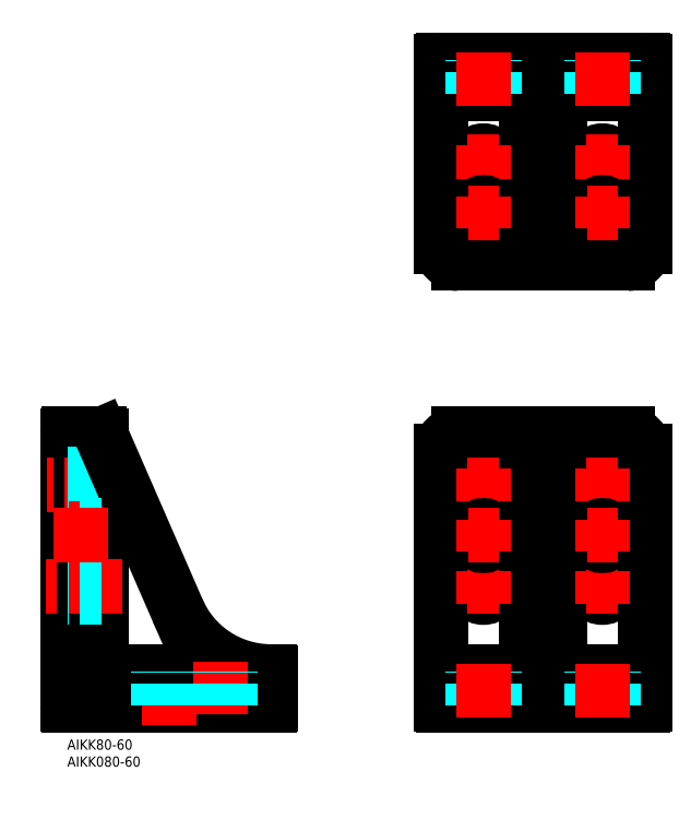
<metadata>
{"format":"dxf","ext":"dxf","renderer":"ezdxf+matplotlib","layout":"modelspace","background":"white","min_lineweight":24,"dpi":150}
</metadata>
<code>
0
SECTION
2
ENTITIES
0
INSERT
8
MSM_CONTINUOUS
2
*U3
10
0
20
0
30
0
0
INSERT
8
MSM_CONTINUOUS
2
*U4
10
0
20
0
30
0
0
LINE
8
MSM_CONTINUOUS
10
0
20
10.5
30
0
11
0
21
89.5
31
0
0
LINE
8
MSM_CONTINUOUS
10
10
20
23
30
0
11
10
21
89.5
31
0
0
LINE
8
MSM_CONTINUOUS
10
0.5
20
10
30
0
11
59.5
21
10
31
0
0
LINE
8
MSM_CONTINUOUS
10
0.5
20
90
30
0
11
9.5
21
90
31
0
0
LINE
8
MSM_CONTINUOUS
10
60
20
10.5
30
0
11
60
21
19.5
31
0
0
LINE
8
MSM_CONTINUOUS
10
110.5
20
10
30
0
11
169.5
21
10
31
0
0
LINE
8
MSM_CONTINUOUS
10
110.5
20
200
30
0
11
169.5
21
200
31
0
0
LINE
8
MSM_CONTINUOUS
10
115
20
140
30
0
11
165
21
140
31
0
0
LINE
8
MSM_CONTINUOUS
10
110
20
145
30
0
11
110
21
199.5
31
0
0
LINE
8
MSM_CONTINUOUS
10
170
20
145
30
0
11
170
21
199.5
31
0
0
LINE
8
MSM_CONTINUOUS
10
115
20
90
30
0
11
165
21
90
31
0
0
LINE
8
MSM_CONTINUOUS
10
110
20
85
30
0
11
110
21
10.5
31
0
0
LINE
8
MSM_CONTINUOUS
10
170
20
85
30
0
11
170
21
10.5
31
0
0
ARC
8
MSM_CONTINUOUS
10
169.5
20
199.5
30
0
40
0.5
50
0
51
90
0
ARC
8
MSM_CONTINUOUS
10
110.5
20
10.5
30
0
40
0.5
50
180
51
270
0
ARC
8
MSM_CONTINUOUS
10
169.5
20
10.5
30
0
40
0.5
50
270
51
0
0
ARC
8
MSM_CONTINUOUS
10
148
20
23
30
0
40
3
50
180
51
270
0
LINE
8
MSM_CONTINUOUS
10
170
20
20
30
0
11
110
21
20
31
0
0
ARC
8
MSM_CONTINUOUS
10
148
20
187
30
0
40
3
50
90
51
180
0
LINE
8
MSM_CONTINUOUS
10
145
20
90
30
0
11
145
21
23
31
0
0
LINE
8
MSM_CONTINUOUS
10
135
20
90
30
0
11
135
21
23
31
0
0
ARC
8
MSM_CONTINUOUS
10
132
20
23
30
0
40
3
50
270
51
8.956e-12
0
LINE
8
MSM_CONTINUOUS
10
145
20
140
30
0
11
145
21
187
31
0
0
LINE
8
MSM_CONTINUOUS
10
135
20
140
30
0
11
135
21
187
31
0
0
ARC
8
MSM_CONTINUOUS
10
132
20
187
30
0
40
3
50
6.514e-12
51
90
0
ARC
8
MSM_CONTINUOUS
10
110.5
20
199.5
30
0
40
0.5
50
90
51
180
0
LINE
8
MSM_CONTINUOUS
10
110
20
190
30
0
11
170
21
190
31
0
0
LINE
8
MSM_CENTER
10
16.07
20
45
30
0
11
-6.428
21
45
31
0
0
LINE
8
MSM_CENTER
10
14.99
20
75
30
0
11
-5.977
21
75
31
0
0
CIRCLE
8
MSM_CONTINUOUS
10
122.5
20
170
30
0
40
3.25
0
CIRCLE
8
MSM_CONTINUOUS
10
157.5
20
170
30
0
40
3.25
0
CIRCLE
8
MSM_CONTINUOUS
10
122.5
20
75
30
0
40
3.25
0
CIRCLE
8
MSM_CONTINUOUS
10
122.5
20
45
30
0
40
3.25
0
CIRCLE
8
MSM_CONTINUOUS
10
157.5
20
75
30
0
40
3.25
0
CIRCLE
8
MSM_CONTINUOUS
10
157.5
20
45
30
0
40
3.25
0
LINE
8
MSM_CENTER
10
30
20
4.265
30
0
11
30
21
27.09
31
0
0
ARC
8
MSM_CONTINUOUS
10
0.5
20
89.5
30
0
40
0.5
50
90
51
180
0
ARC
8
MSM_CONTINUOUS
10
59.5
20
10.5
30
0
40
0.5
50
270
51
0
0
LINE
8
MSM_CENTER
10
122.5
20
40.01
30
0
11
122.5
21
49.7
31
0
0
LINE
8
MSM_CENTER
10
117.7
20
45
30
0
11
127.1
21
45
31
0
0
LINE
8
MSM_CENTER
10
157.5
20
40.01
30
0
11
157.5
21
49.7
31
0
0
LINE
8
MSM_CENTER
10
152.7
20
45
30
0
11
162.1
21
45
31
0
0
LINE
8
MSM_CENTER
10
122.5
20
70.01
30
0
11
122.5
21
79.7
31
0
0
LINE
8
MSM_CENTER
10
117.7
20
75
30
0
11
127.1
21
75
31
0
0
LINE
8
MSM_CENTER
10
157.5
20
70.01
30
0
11
157.5
21
79.7
31
0
0
LINE
8
MSM_CENTER
10
152.7
20
75
30
0
11
162.1
21
75
31
0
0
LINE
8
MSM_CENTER
10
122.5
20
165
30
0
11
122.5
21
174.7
31
0
0
LINE
8
MSM_CENTER
10
117.7
20
170
30
0
11
127.1
21
170
31
0
0
LINE
8
MSM_CENTER
10
157.5
20
165
30
0
11
157.5
21
174.7
31
0
0
LINE
8
MSM_CENTER
10
152.7
20
170
30
0
11
162.1
21
170
31
0
0
LINE
8
MSM_DASHED
10
125.8
20
10
30
0
11
125.8
21
20
31
0
0
LINE
8
MSM_DASHED
10
119.3
20
10
30
0
11
119.3
21
20
31
0
0
LINE
8
MSM_DASHED
10
160.7
20
10
30
0
11
160.7
21
20
31
0
0
LINE
8
MSM_DASHED
10
154.2
20
10
30
0
11
154.2
21
20
31
0
0
LINE
8
MSM_DASHED
10
0
20
78.25
30
0
11
10
21
78.25
31
0
0
LINE
8
MSM_DASHED
10
10
20
71.75
30
0
11
0
21
71.75
31
0
0
LINE
8
MSM_DASHED
10
10
20
48.25
30
0
11
0
21
48.25
31
0
0
LINE
8
MSM_DASHED
10
10
20
41.75
30
0
11
0
21
41.75
31
0
0
LINE
8
MSM_DASHED
10
119.3
20
190
30
0
11
119.3
21
200
31
0
0
LINE
8
MSM_DASHED
10
125.8
20
190
30
0
11
125.8
21
200
31
0
0
LINE
8
MSM_DASHED
10
154.2
20
190
30
0
11
154.2
21
200
31
0
0
LINE
8
MSM_DASHED
10
160.7
20
190
30
0
11
160.7
21
200
31
0
0
LINE
8
MSM_CENTER
10
122.5
20
6.358
30
0
11
122.5
21
24.31
31
0
0
LINE
8
MSM_CENTER
10
157.5
20
6.358
30
0
11
157.5
21
24.31
31
0
0
LINE
8
MSM_CENTER
10
157.5
20
186.4
30
0
11
157.5
21
204.3
31
0
0
LINE
8
MSM_CENTER
10
122.5
20
186.4
30
0
11
122.5
21
204.3
31
0
0
ARC
8
MSM_CONTINUOUS
10
13
20
23
30
0
40
3
50
180
51
270
0
ARC
8
MSM_CONTINUOUS
10
59.5
20
19.5
30
0
40
0.5
50
0
51
90
0
LINE
8
MSM_CONTINUOUS
10
13
20
20
30
0
11
59.5
21
20
31
0
0
ARC
8
MSM_CONTINUOUS
10
9.5
20
89.5
30
0
40
0.5
50
0
51
90
0
ARC
8
MSM_CONTINUOUS
10
0.5
20
10.5
30
0
40
0.5
50
180
51
270
0
LINE
8
MSM_DASHED
10
33.25
20
10
30
0
11
33.25
21
20
31
0
0
ARC
8
MSM_CONTINUOUS
10
60
20
50
30
0
40
30
50
203.4
51
269.1
0
LINE
8
MSM_DASHED
10
26.75
20
10
30
0
11
26.75
21
20
31
0
0
ARC
8
MSM_CONTINUOUS
10
115
20
145
30
0
40
5
50
180
51
270
0
ARC
8
MSM_CONTINUOUS
10
165
20
145
30
0
40
5
50
270
51
6.107e-13
0
ARC
8
MSM_CONTINUOUS
10
165
20
85
30
0
40
5
50
3.053e-13
51
90
0
ARC
8
MSM_CONTINUOUS
10
115
20
85
30
0
40
5
50
90
51
180
0
LINE
8
MSM_CONTINUOUS
10
32.47
20
38.08
30
0
11
9.958
21
89.7
31
0
0
LINE
8
MSM_CENTER
10
45
20
7.301
30
0
11
45
21
22.96
31
0
0
LINE
8
MSM_DASHED
10
42
20
10
30
0
11
42
21
20
31
0
0
LINE
8
MSM_DASHED
10
48
20
10
30
0
11
48
21
20
31
0
0
LINE
8
MSM_DASHED
10
10
20
63
30
0
11
6.839e-13
21
63
31
0
0
LINE
8
MSM_DASHED
10
10
20
57
30
0
11
6.839e-13
21
57
31
0
0
LINE
8
MSM_CENTER
10
-3.954
20
60
30
0
11
15.14
21
60
31
0
0
CIRCLE
8
MSM_CONTINUOUS
10
122.5
20
60
30
0
40
3
0
INSERT
8
MSM_CONTINUOUS
2
*U6
10
0
20
0
30
0
0
LINE
8
MSM_CENTER
10
118.1
20
60
30
0
11
126.9
21
60
31
0
0
LINE
8
MSM_CENTER
10
122.5
20
55.3
30
0
11
122.5
21
64.7
31
0
0
CIRCLE
8
MSM_CONTINUOUS
10
157.5
20
60
30
0
40
3
0
INSERT
8
MSM_CONTINUOUS
2
*U7
10
0
20
0
30
0
0
LINE
8
MSM_CENTER
10
153.1
20
60
30
0
11
161.9
21
60
31
0
0
LINE
8
MSM_CENTER
10
157.5
20
55.3
30
0
11
157.5
21
64.7
31
0
0
CIRCLE
8
MSM_CONTINUOUS
10
157.5
20
155
30
0
40
3
0
INSERT
8
MSM_CONTINUOUS
2
*U8
10
0
20
0
30
0
0
LINE
8
MSM_CENTER
10
153.1
20
155
30
0
11
161.9
21
155
31
0
0
LINE
8
MSM_CENTER
10
157.5
20
150.3
30
0
11
157.5
21
159.7
31
0
0
CIRCLE
8
MSM_CONTINUOUS
10
122.5
20
155
30
0
40
3
0
INSERT
8
MSM_CONTINUOUS
2
*U9
10
0
20
0
30
0
0
LINE
8
MSM_CENTER
10
118.1
20
155
30
0
11
126.9
21
155
31
0
0
LINE
8
MSM_CENTER
10
122.5
20
150.3
30
0
11
122.5
21
159.7
31
0
0
ENDSEC
0
EOF

</code>
